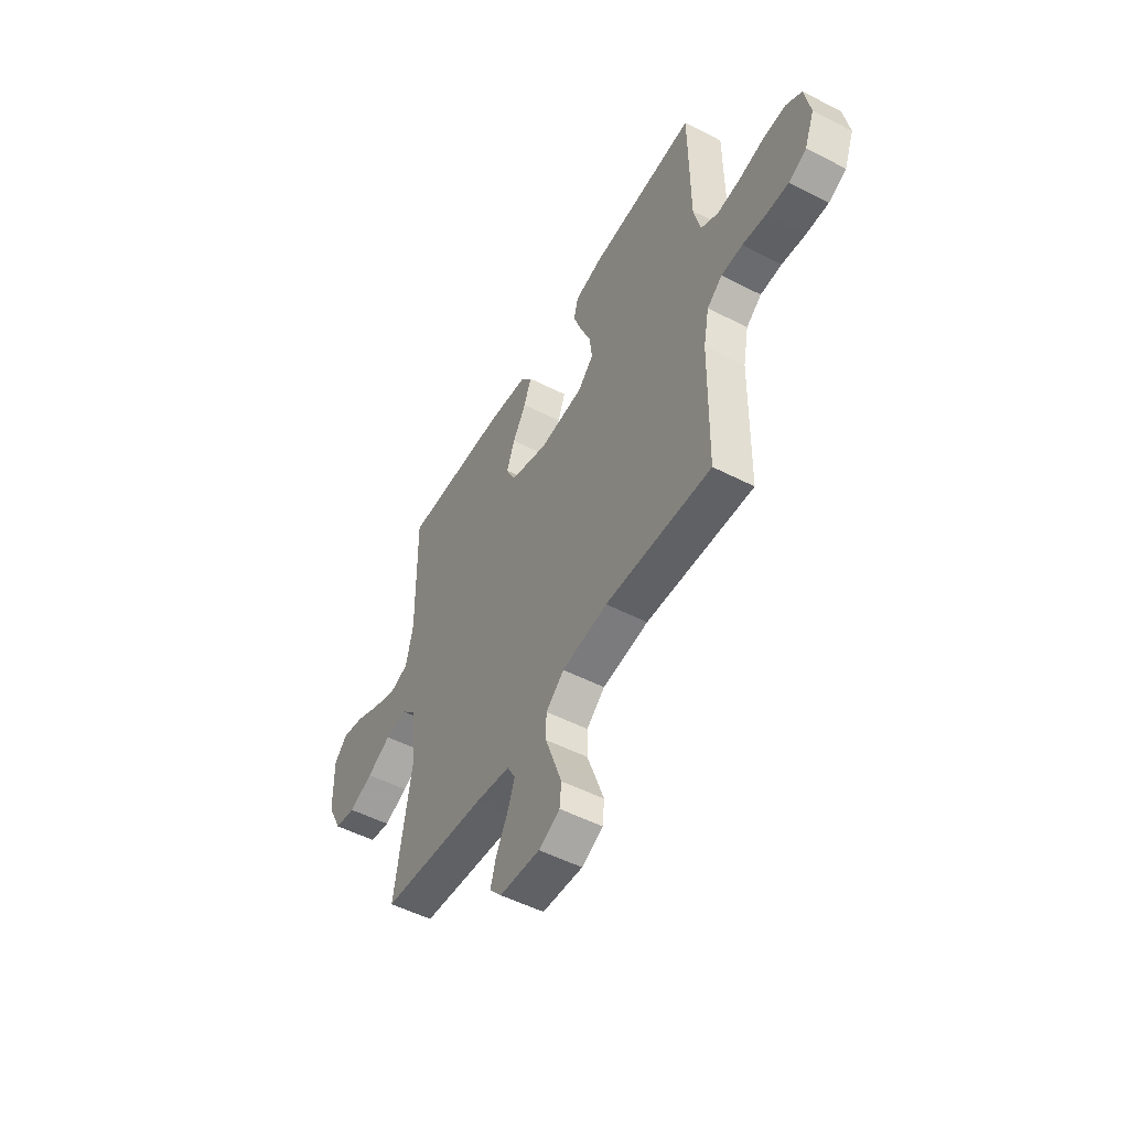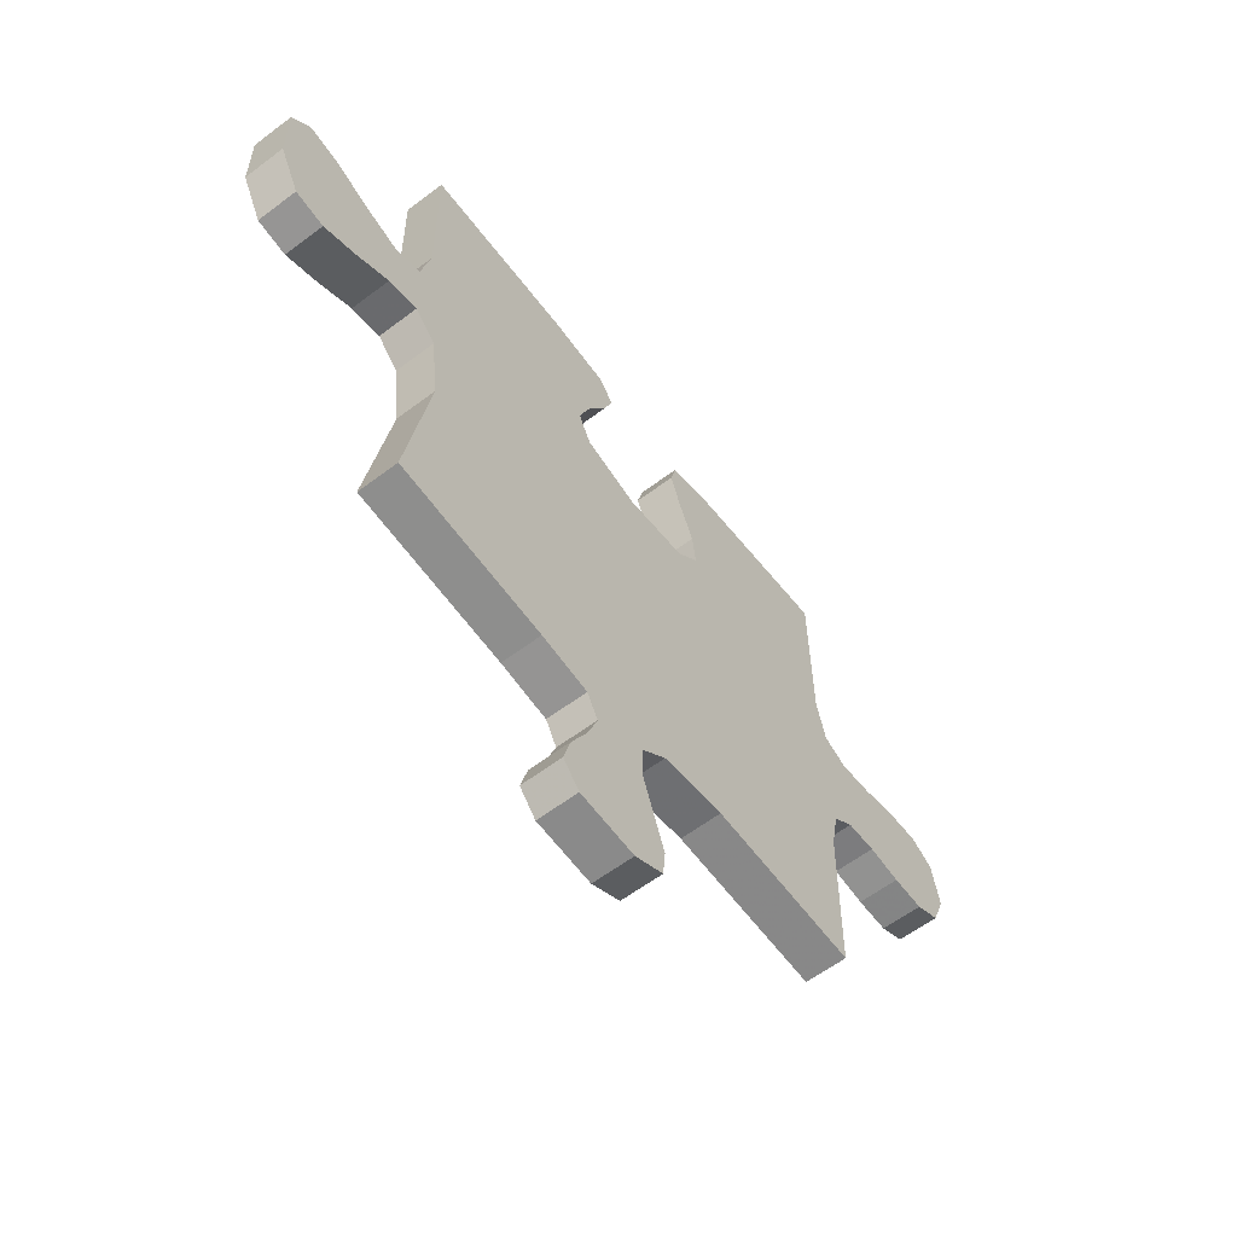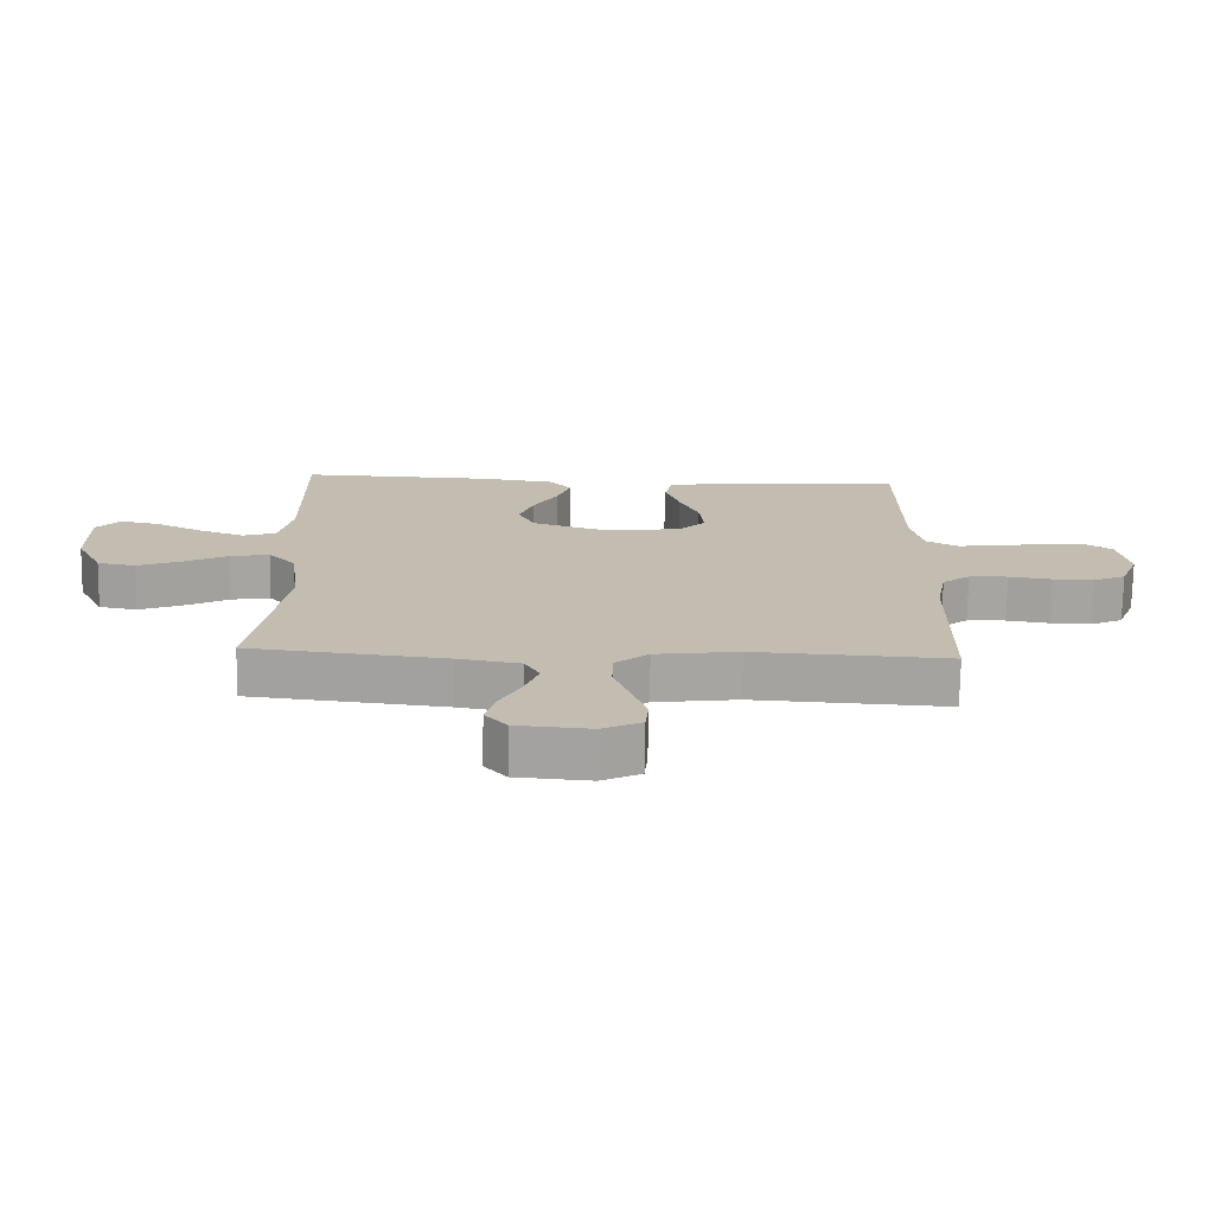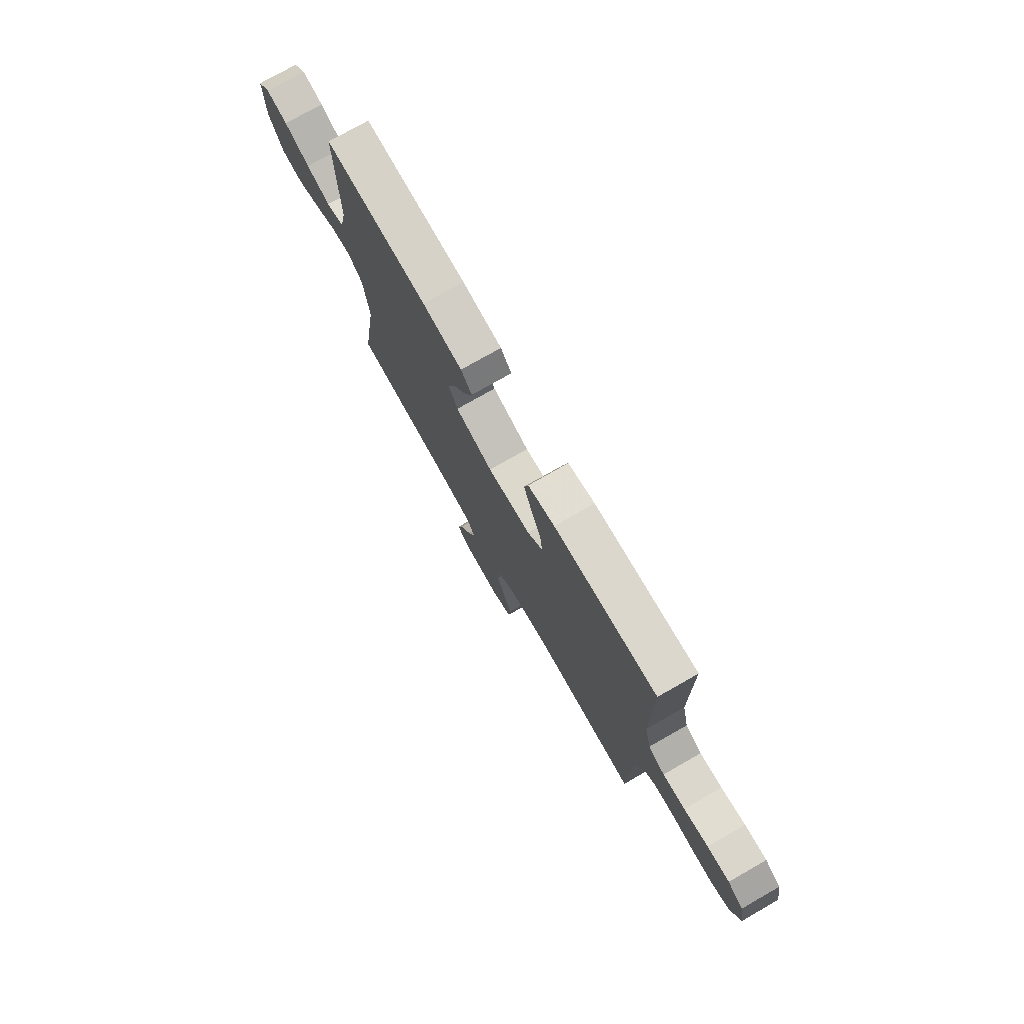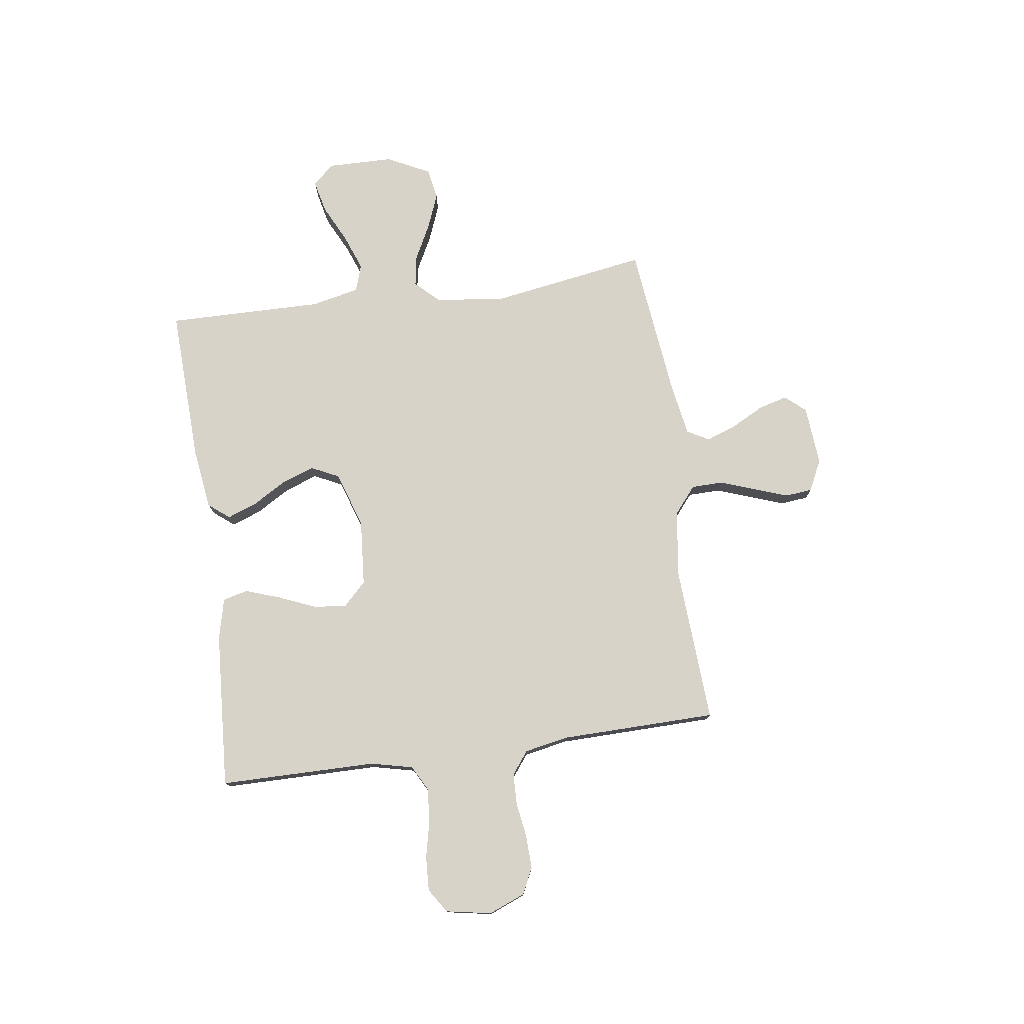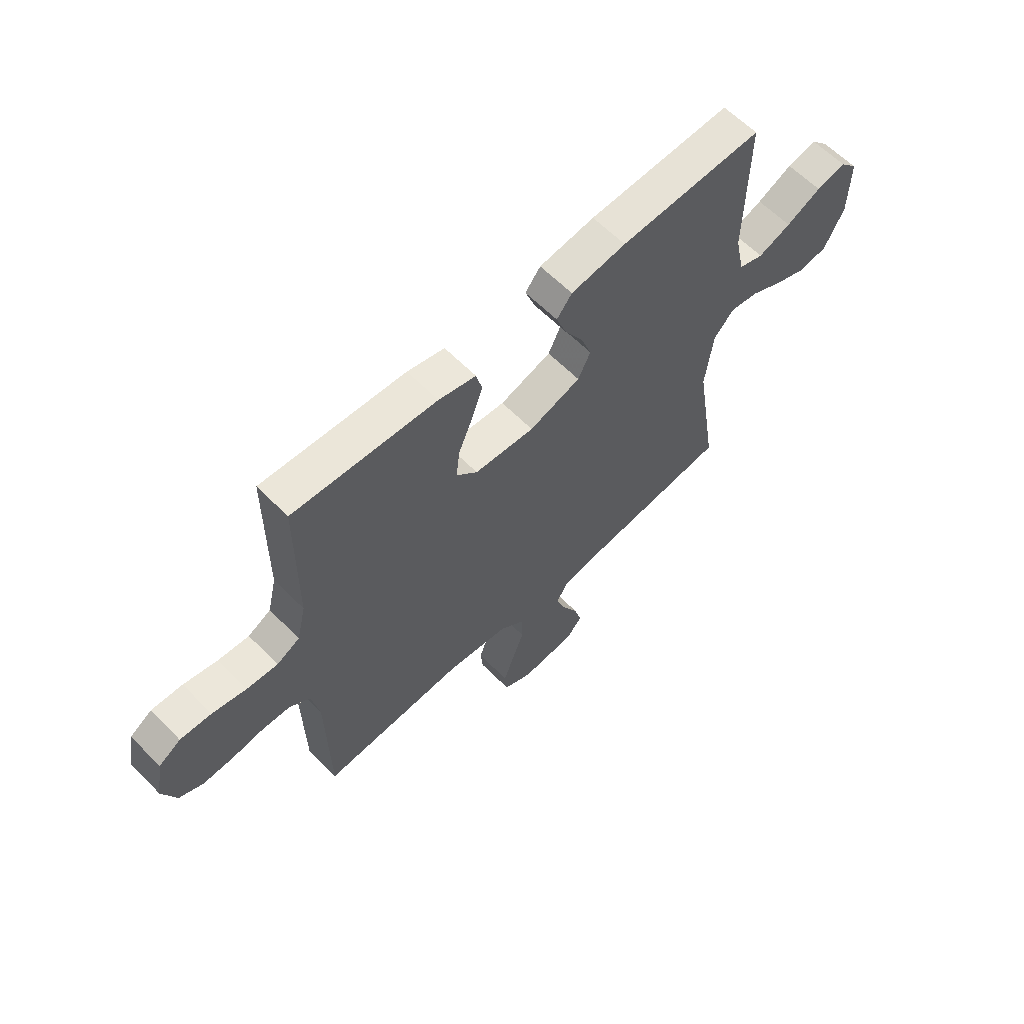
<metadata>
{"format":"obj","ext":"obj","renderer":"f3d","projection":"perspective","resolution":1024,"background":"white","views":[{"elev":-51.7,"azim":60.9,"up":"+Z"},{"elev":-60.3,"azim":-52.4,"up":"+Z"},{"elev":-73.4,"azim":-0.9,"up":"+Z"},{"elev":76.0,"azim":60.3,"up":"+Z"},{"elev":76.8,"azim":82.0,"up":"+Y"},{"elev":61.4,"azim":135.7,"up":"+Z"}]}
</metadata>
<code>
v -0.5 0.07 -0.5
v -0.452 0.07 -0.2
v -0.468 0.07 -0.067
v -0.511 0.07 -0.021
v -0.571 0.07 -0.031
v -0.639 0.07 -0.066
v -0.707 0.07 -0.093
v -0.766 0.07 -0.082
v -0.807 0.07 0
v -0.809 0.07 0.127
v -0.772 0.07 0.167
v -0.71 0.07 0.153
v -0.637 0.07 0.117
v -0.568 0.07 0.091
v -0.516 0.07 0.108
v -0.496 0.07 0.2
v -0.5 0.07 0.5
v -0.2 0.07 0.489
v -0.084 0.07 0.473
v -0.052 0.07 0.433
v -0.073 0.07 0.376
v -0.111 0.07 0.312
v -0.134 0.07 0.249
v -0.108 0.07 0.195
v 0 0.07 0.16
v 0.126 0.07 0.17
v 0.17 0.07 0.214
v 0.163 0.07 0.277
v 0.133 0.07 0.348
v 0.11 0.07 0.414
v 0.122 0.07 0.462
v 0.2 0.07 0.481
v 0.5 0.07 0.5
v 0.502 0.07 0.2
v 0.521 0.07 0.119
v 0.569 0.07 0.093
v 0.634 0.07 0.098
v 0.705 0.07 0.114
v 0.77 0.07 0.117
v 0.816 0.07 0.087
v 0.832 0.07 0
v 0.804 0.07 -0.07
v 0.754 0.07 -0.094
v 0.69 0.07 -0.092
v 0.624 0.07 -0.082
v 0.564 0.07 -0.084
v 0.521 0.07 -0.117
v 0.505 0.07 -0.2
v 0.5 0.07 -0.5
v 0.2 0.07 -0.483
v 0.071 0.07 -0.5
v 0.019 0.07 -0.543
v 0.018 0.07 -0.604
v 0.042 0.07 -0.671
v 0.065 0.07 -0.736
v 0.06 0.07 -0.788
v 0 0.07 -0.817
v -0.114 0.07 -0.808
v -0.148 0.07 -0.769
v -0.133 0.07 -0.714
v -0.1 0.07 -0.651
v -0.079 0.07 -0.593
v -0.102 0.07 -0.551
v -0.2 0.07 -0.534
v -0.5 0 -0.5
v -0.452 0 -0.2
v -0.468 0 -0.067
v -0.511 0 -0.021
v -0.571 0 -0.031
v -0.639 0 -0.066
v -0.707 0 -0.093
v -0.766 0 -0.082
v -0.807 0 0
v -0.809 0 0.127
v -0.772 0 0.167
v -0.71 0 0.153
v -0.637 0 0.117
v -0.568 0 0.091
v -0.516 0 0.108
v -0.496 0 0.2
v -0.5 0 0.5
v -0.2 0 0.489
v -0.084 0 0.473
v -0.052 0 0.433
v -0.073 0 0.376
v -0.111 0 0.312
v -0.134 0 0.249
v -0.108 0 0.195
v 0 0 0.16
v 0.126 0 0.17
v 0.17 0 0.214
v 0.163 0 0.277
v 0.133 0 0.348
v 0.11 0 0.414
v 0.122 0 0.462
v 0.2 0 0.481
v 0.5 0 0.5
v 0.502 0 0.2
v 0.521 0 0.119
v 0.569 0 0.093
v 0.634 0 0.098
v 0.705 0 0.114
v 0.77 0 0.117
v 0.816 0 0.087
v 0.832 0 0
v 0.804 0 -0.07
v 0.754 0 -0.094
v 0.69 0 -0.092
v 0.624 0 -0.082
v 0.564 0 -0.084
v 0.521 0 -0.117
v 0.505 0 -0.2
v 0.5 0 -0.5
v 0.2 0 -0.483
v 0.071 0 -0.5
v 0.019 0 -0.543
v 0.018 0 -0.604
v 0.042 0 -0.671
v 0.065 0 -0.736
v 0.06 0 -0.788
v 0 0 -0.817
v -0.114 0 -0.808
v -0.148 0 -0.769
v -0.133 0 -0.714
v -0.1 0 -0.651
v -0.079 0 -0.593
v -0.102 0 -0.551
v -0.2 0 -0.534
f 58 59 60 61
f 58 61 62
f 57 58 62
f 56 57 62
f 53 54 55 56
f 53 56 62 63
f 48 49 50
f 47 48 50 51
f 42 43 44 45
f 42 45 46
f 41 42 46
f 40 41 46
f 37 38 39 40
f 36 37 40 46
f 35 36 46 47
f 31 32 33 34
f 28 29 30 31
f 28 31 34 35
f 19 20 21 22
f 19 22 23
f 16 17 18 19
f 15 16 19 23
f 10 11 12 13
f 10 13 14
f 9 10 14
f 8 9 14 15
f 5 6 7 8
f 64 1 2
f 63 64 2 3
f 52 53 63 3
f 27 28 35 47
f 26 27 47 51
f 25 26 51 52
f 8 15 23 24
f 5 8 24 25
f 4 5 25
f 3 4 25 52
f 125 124 123 122
f 126 125 122
f 126 122 121
f 126 121 120
f 120 119 118 117
f 127 126 120 117
f 114 113 112
f 115 114 112 111
f 109 108 107 106
f 110 109 106
f 110 106 105
f 110 105 104
f 104 103 102 101
f 110 104 101 100
f 111 110 100 99
f 98 97 96 95
f 95 94 93 92
f 99 98 95 92
f 86 85 84 83
f 87 86 83
f 83 82 81 80
f 87 83 80 79
f 77 76 75 74
f 78 77 74
f 78 74 73
f 79 78 73 72
f 72 71 70 69
f 66 65 128
f 67 66 128 127
f 67 127 117 116
f 111 99 92 91
f 115 111 91 90
f 116 115 90 89
f 88 87 79 72
f 89 88 72 69
f 89 69 68
f 116 89 68 67
f 1 65 66 2
f 2 66 67 3
f 3 67 68 4
f 4 68 69 5
f 5 69 70 6
f 6 70 71 7
f 7 71 72 8
f 8 72 73 9
f 9 73 74 10
f 10 74 75 11
f 11 75 76 12
f 12 76 77 13
f 13 77 78 14
f 14 78 79 15
f 15 79 80 16
f 16 80 81 17
f 17 81 82 18
f 18 82 83 19
f 19 83 84 20
f 20 84 85 21
f 21 85 86 22
f 22 86 87 23
f 23 87 88 24
f 24 88 89 25
f 25 89 90 26
f 26 90 91 27
f 27 91 92 28
f 28 92 93 29
f 29 93 94 30
f 30 94 95 31
f 31 95 96 32
f 32 96 97 33
f 33 97 98 34
f 34 98 99 35
f 35 99 100 36
f 36 100 101 37
f 37 101 102 38
f 38 102 103 39
f 39 103 104 40
f 40 104 105 41
f 41 105 106 42
f 42 106 107 43
f 43 107 108 44
f 44 108 109 45
f 45 109 110 46
f 46 110 111 47
f 47 111 112 48
f 48 112 113 49
f 49 113 114 50
f 50 114 115 51
f 51 115 116 52
f 52 116 117 53
f 53 117 118 54
f 54 118 119 55
f 55 119 120 56
f 56 120 121 57
f 57 121 122 58
f 58 122 123 59
f 59 123 124 60
f 60 124 125 61
f 61 125 126 62
f 62 126 127 63
f 63 127 128 64
f 64 128 65 1

</code>
